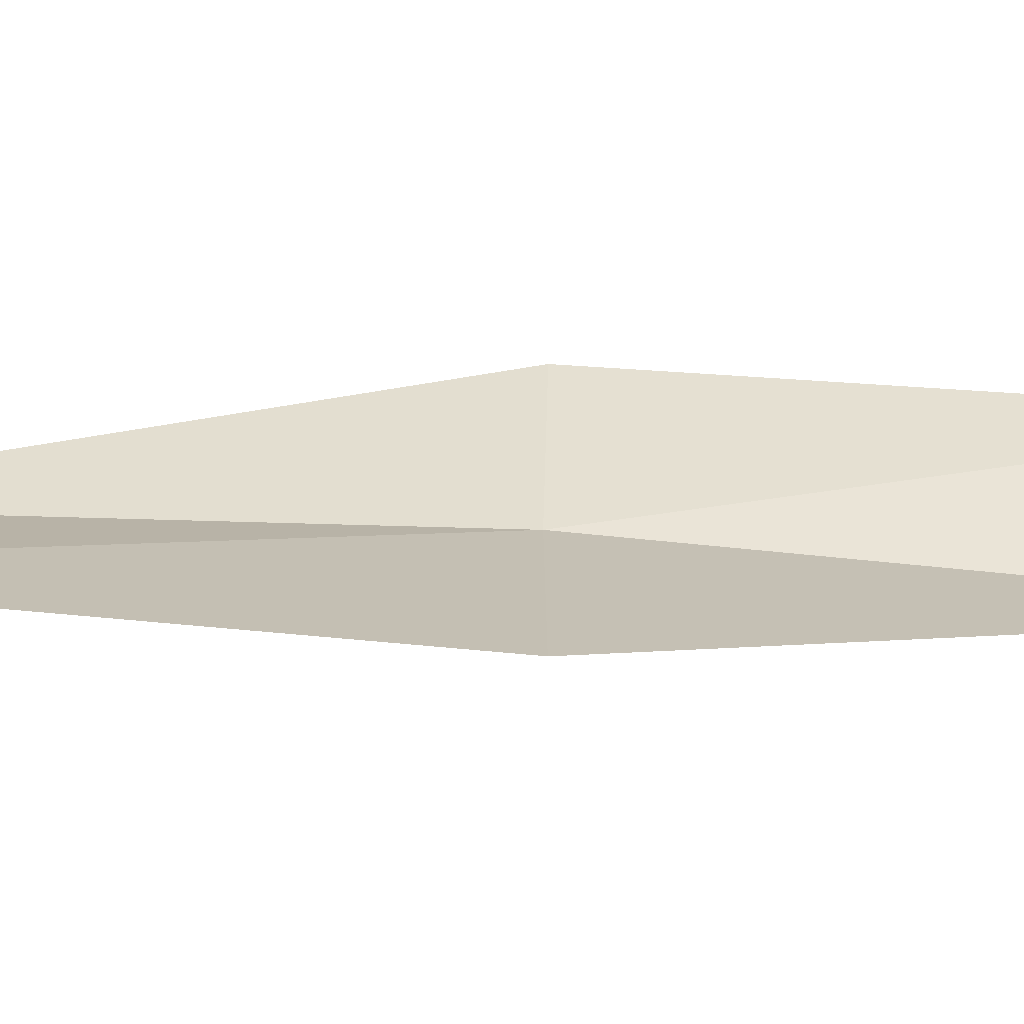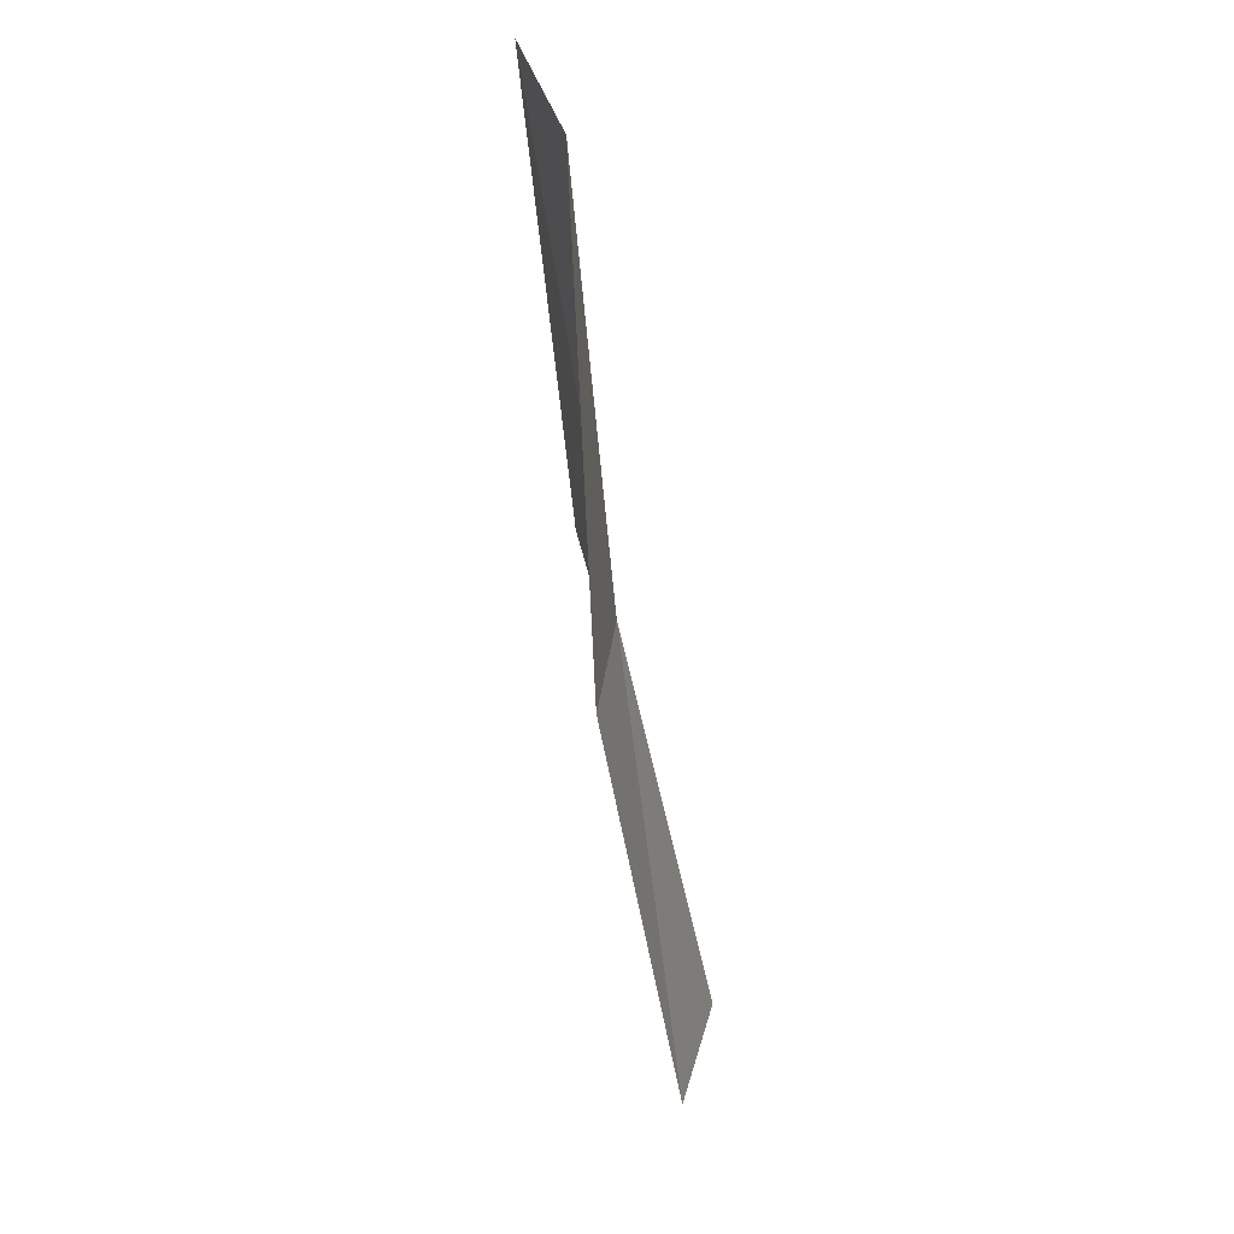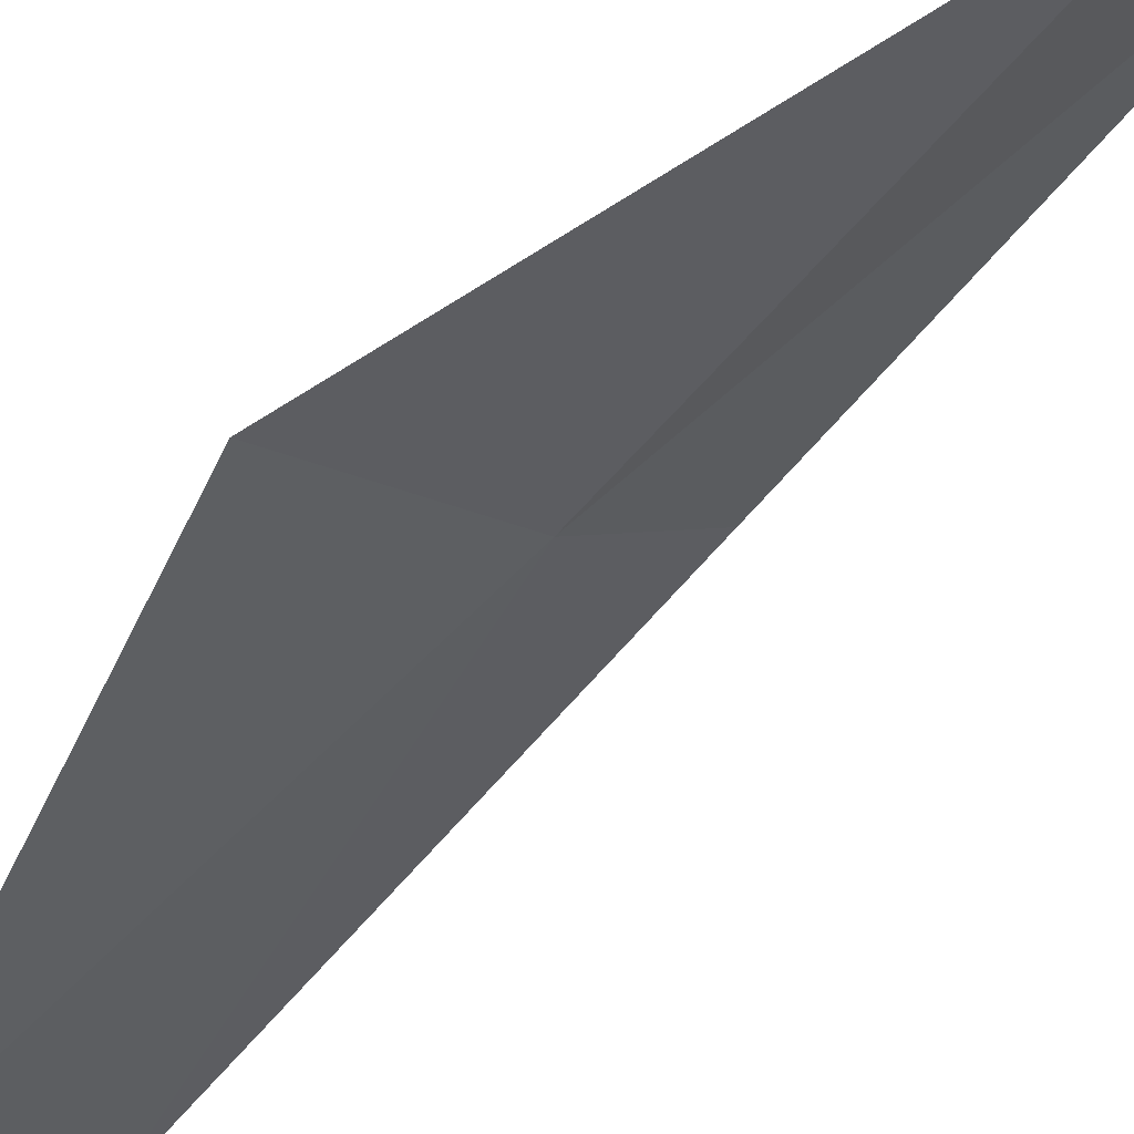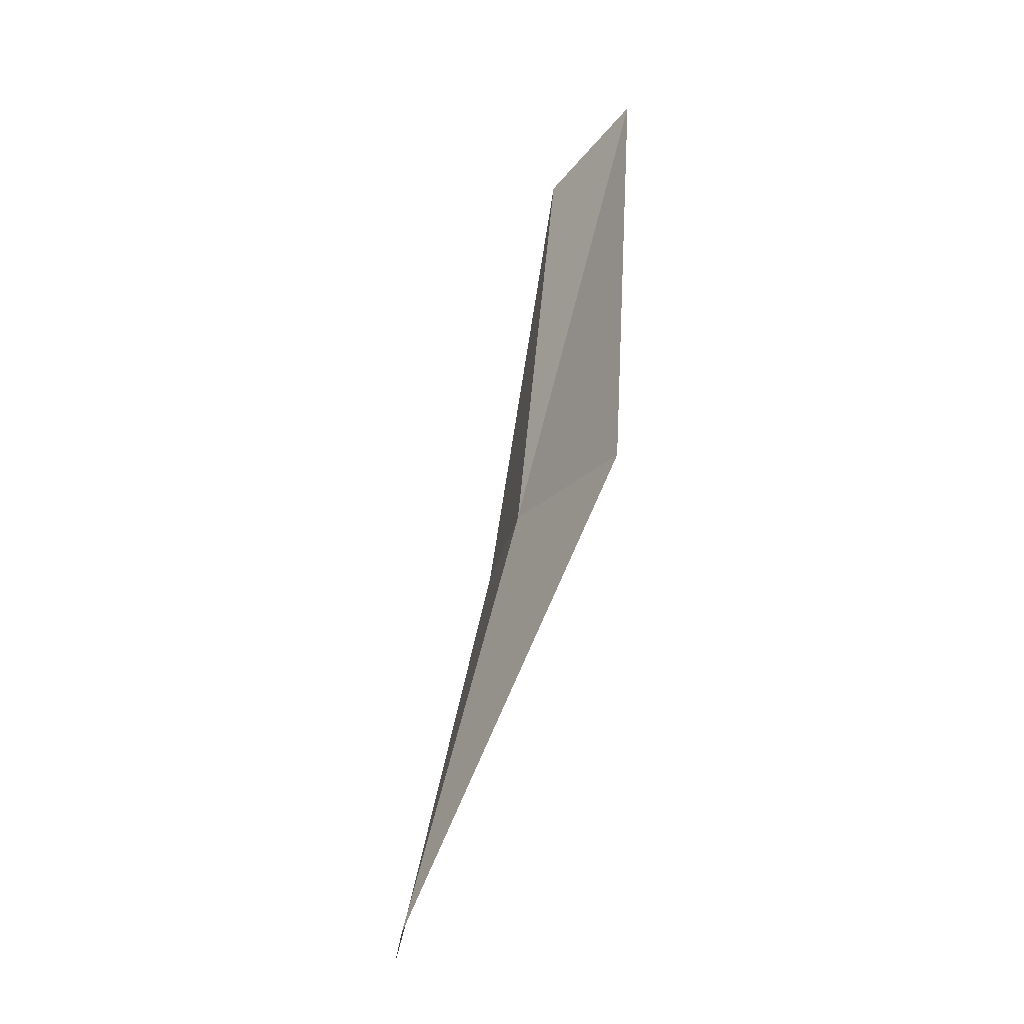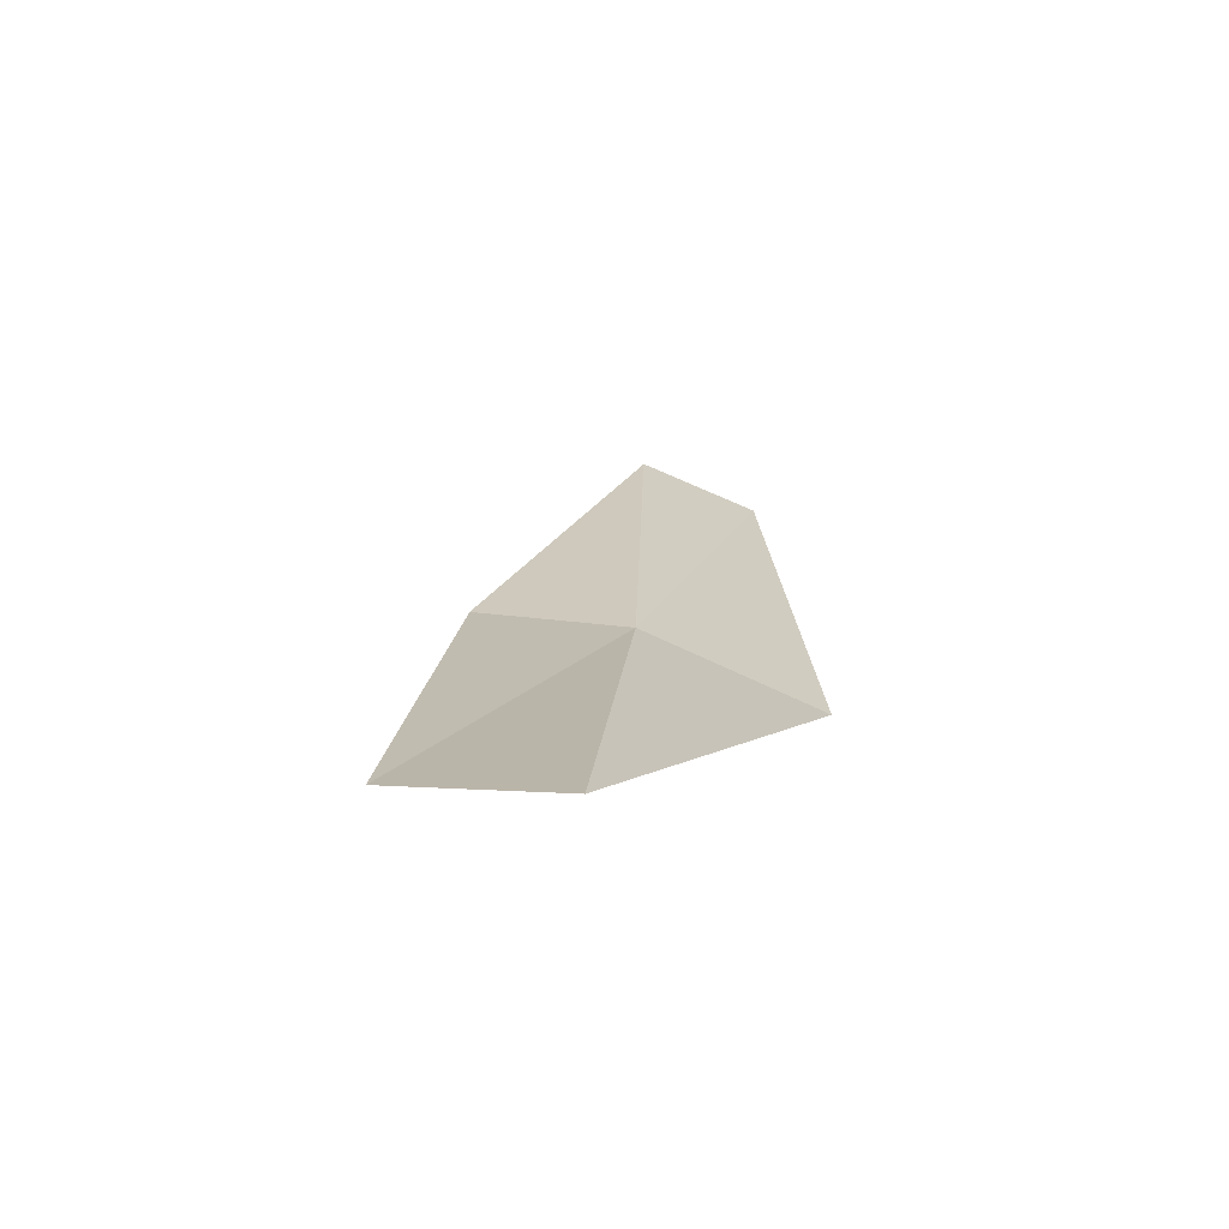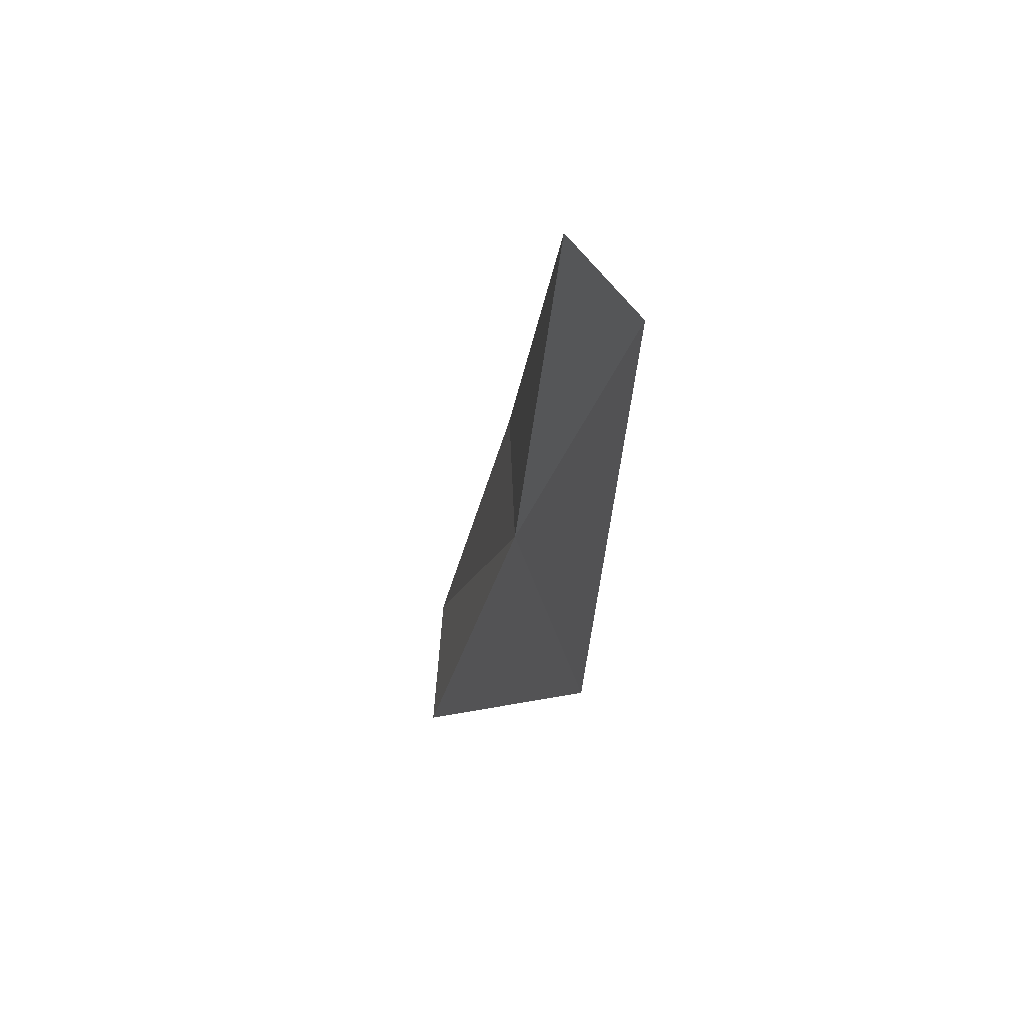
<metadata>
{"format":"obj","ext":"obj","renderer":"f3d","projection":"perspective","resolution":1024,"background":"white","views":[{"elev":-7.4,"azim":101.0,"up":"+Y"},{"elev":38.7,"azim":-127.9,"up":"+Z"},{"elev":-57.8,"azim":155.5,"up":"+Y"},{"elev":-33.8,"azim":33.5,"up":"+Z"},{"elev":-63.1,"azim":-47.4,"up":"+Z"},{"elev":53.4,"azim":43.1,"up":"+Z"}]}
</metadata>
<code>
v -22.01 -36.71 14.69
v -23.55 -35.2 14.93
v -24.92 -35.59 8.523
v -23.51 -37.32 8.131
v -19.56 -37.89 14.2
v -21.44 -36.44 21.5
v -19.55 -37.1 21.81
f 1 2 3
f 1 3 4
f 1 4 5
f 1 6 2
f 1 7 6
f 1 5 7

</code>
